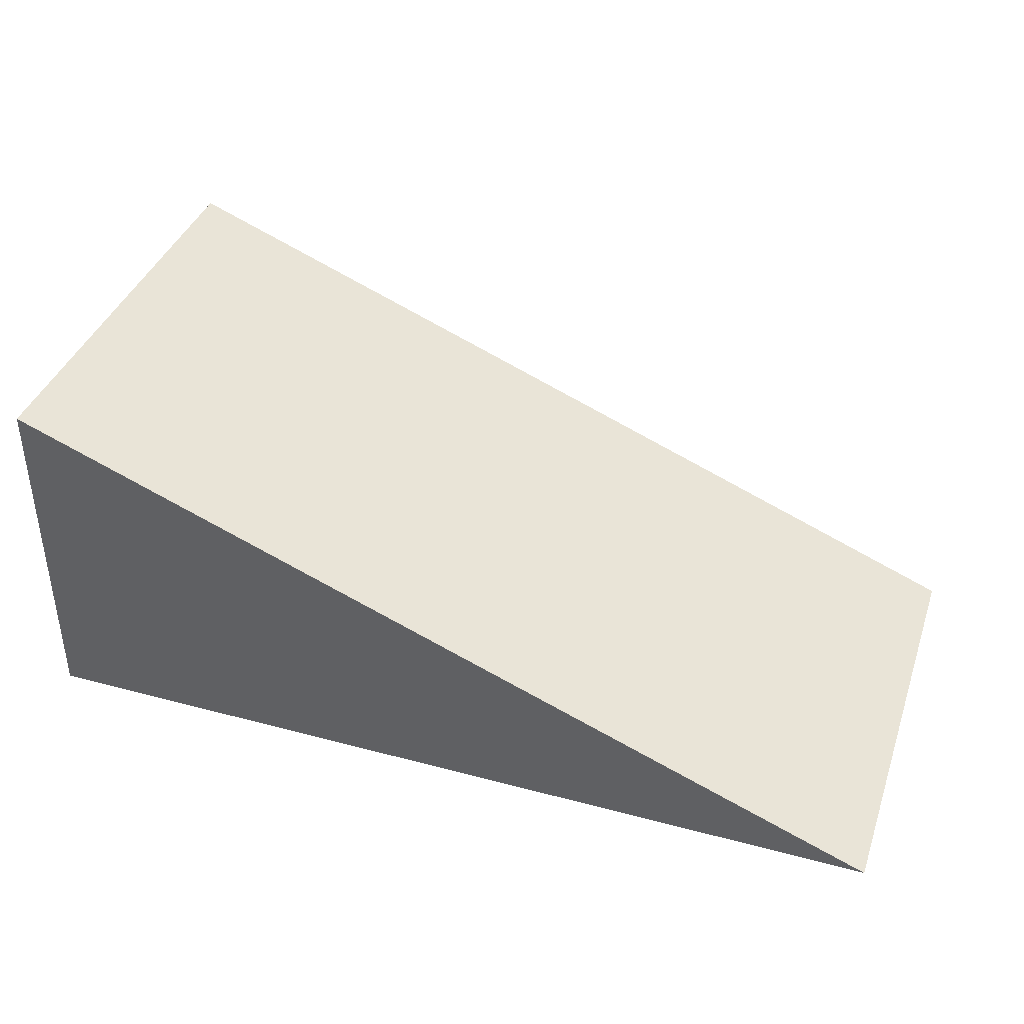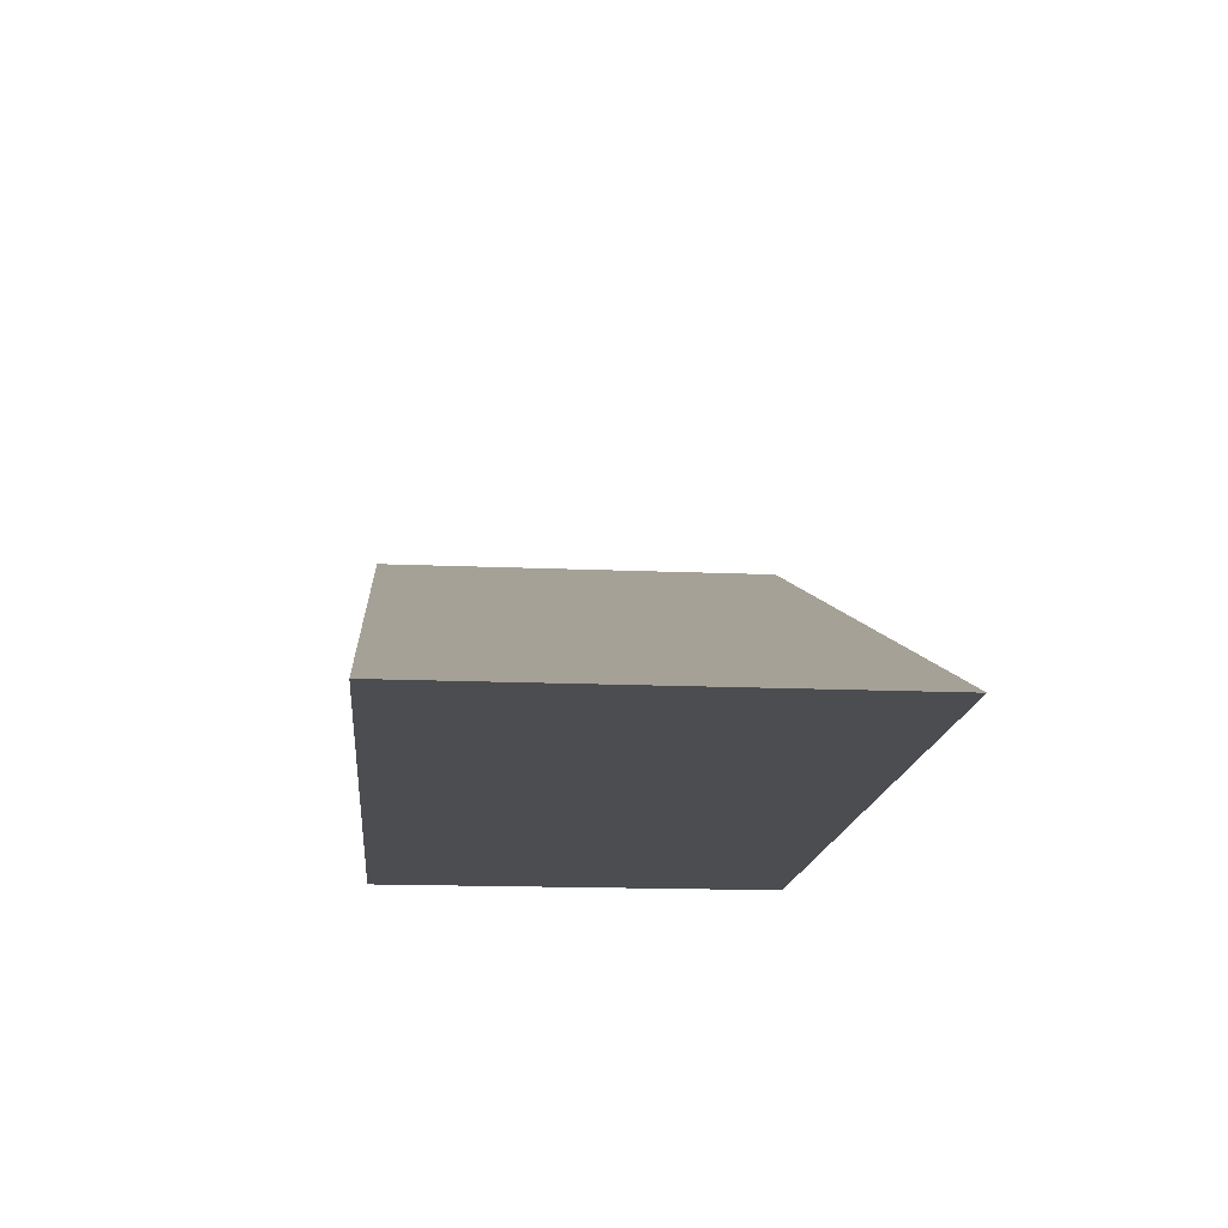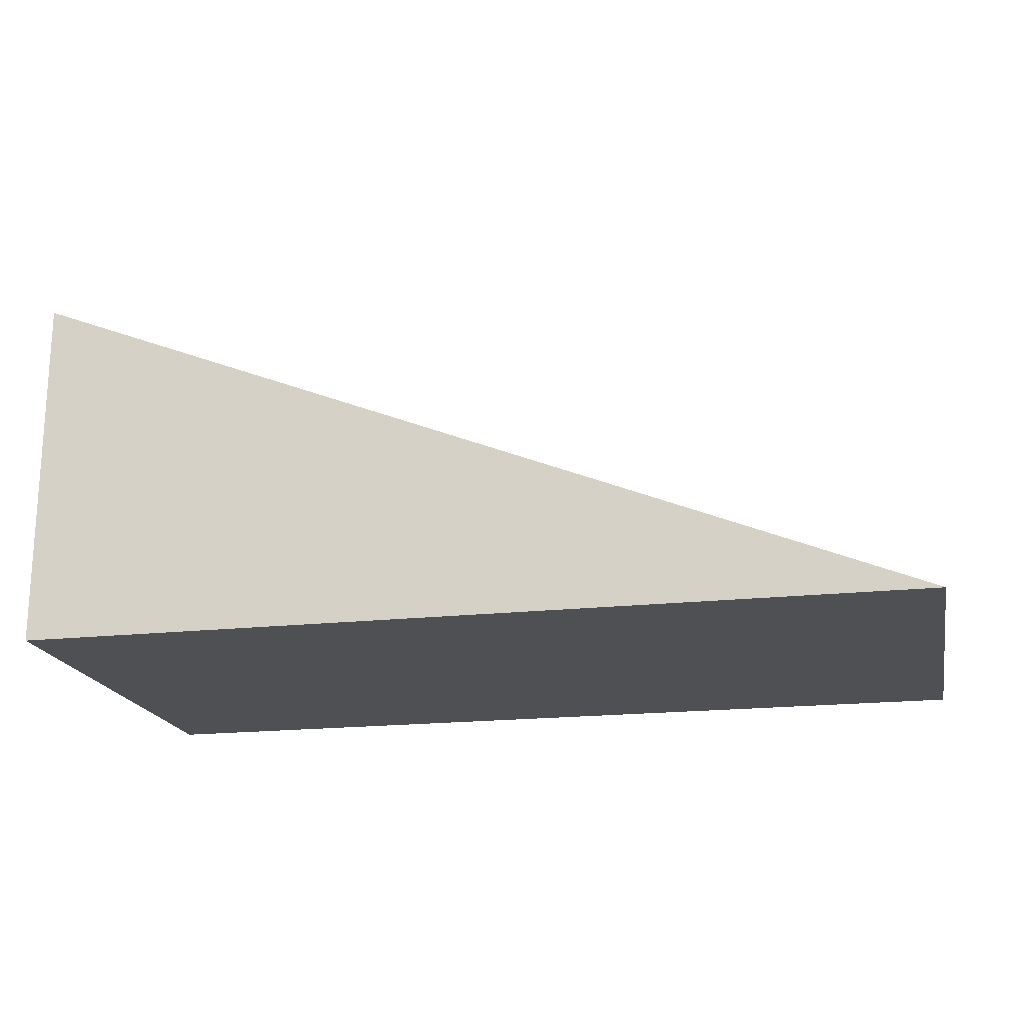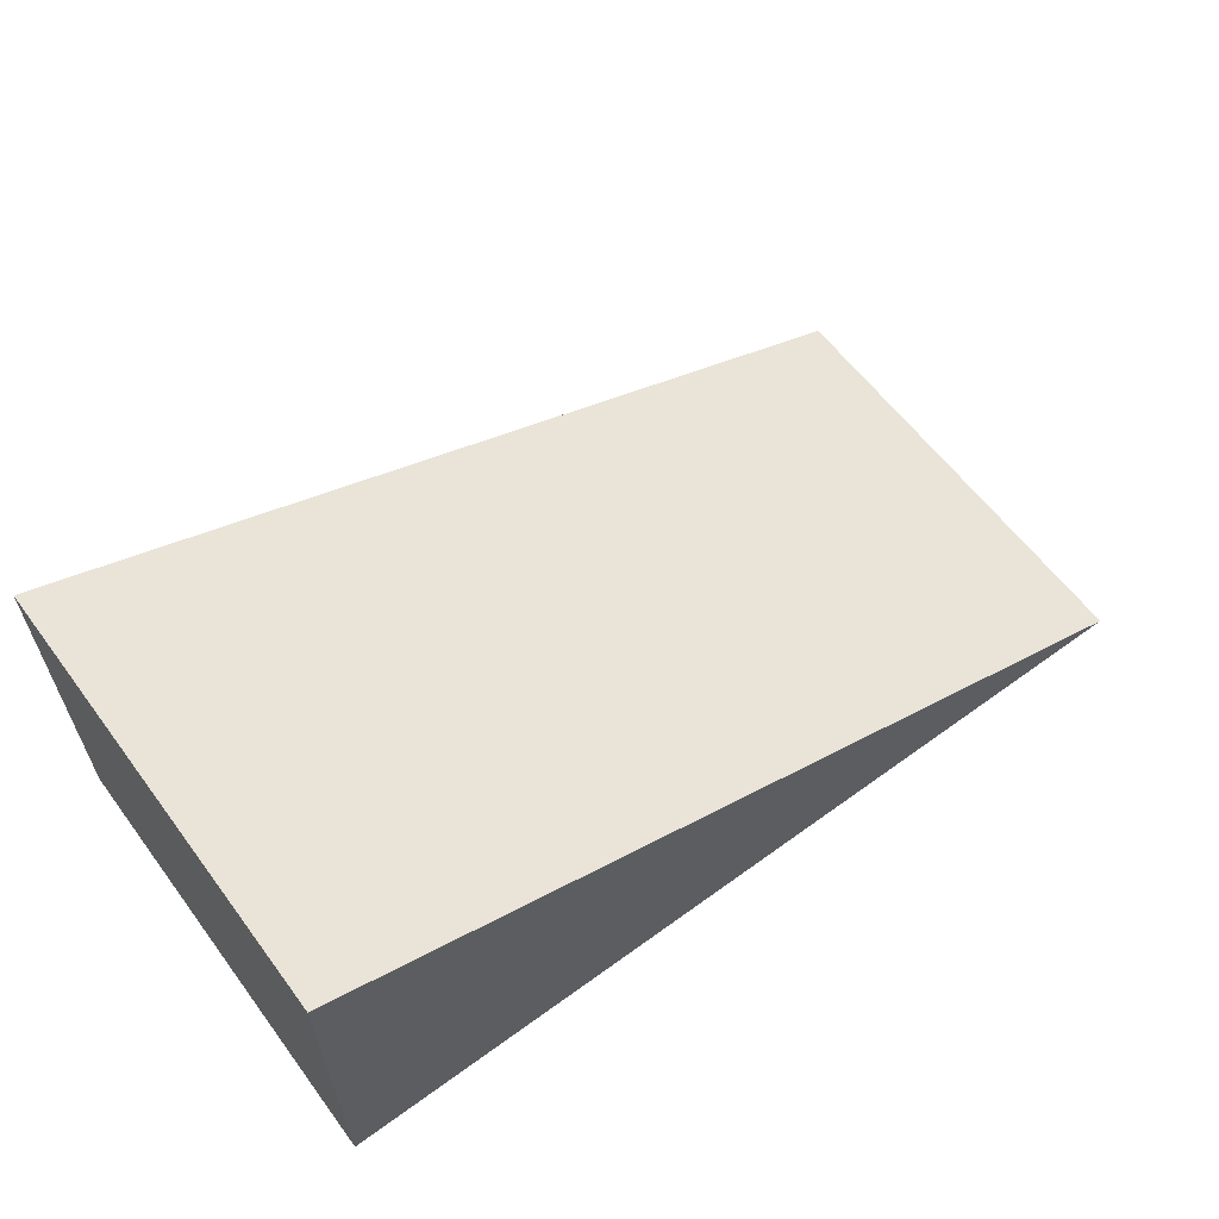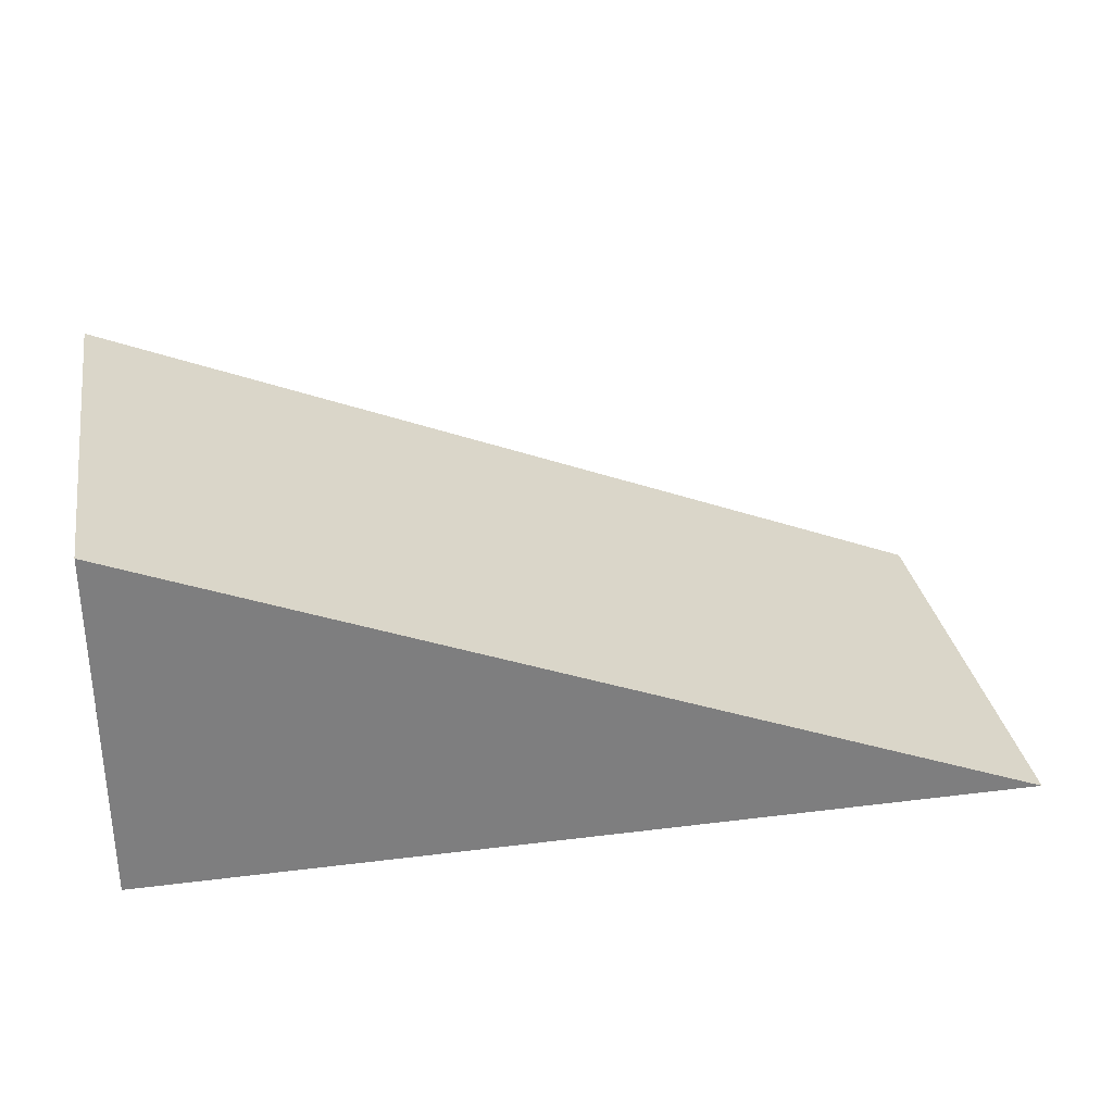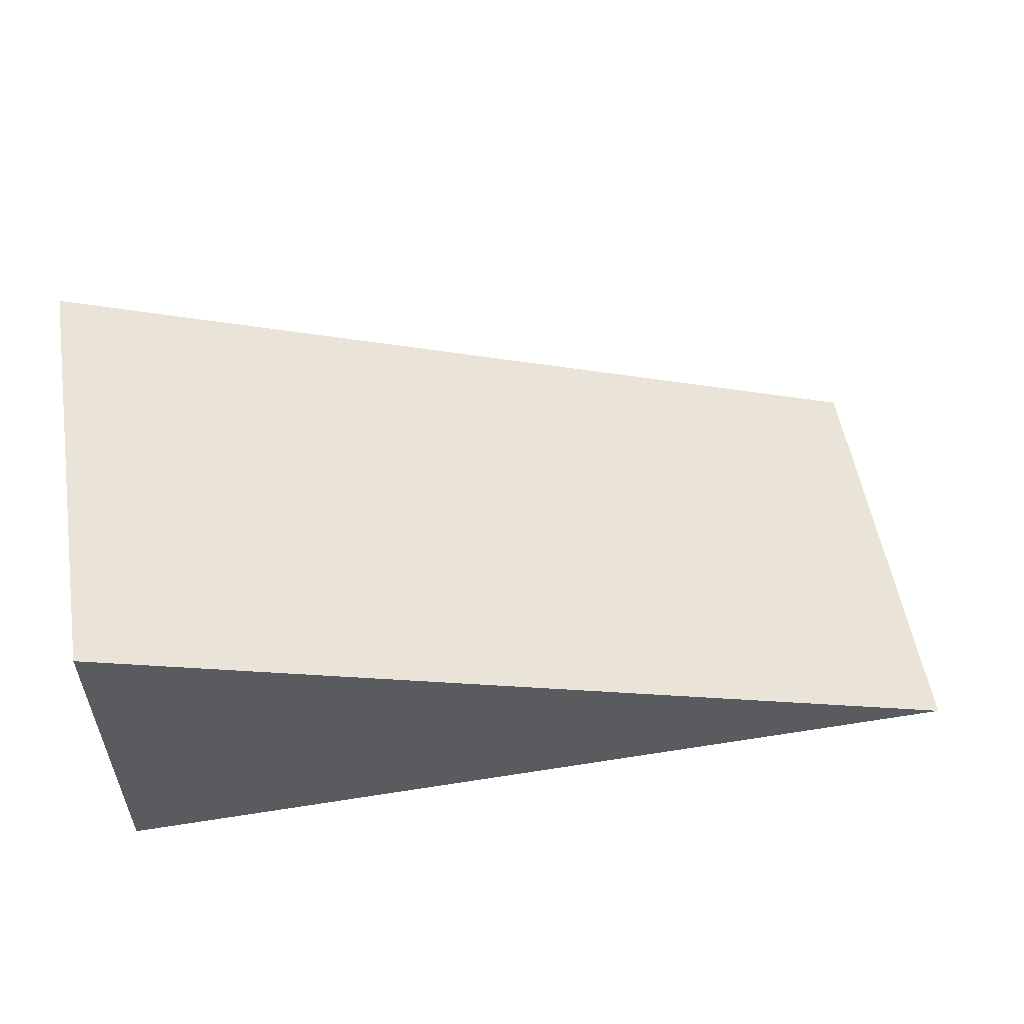
<metadata>
{"format":"obj","ext":"obj","renderer":"f3d","projection":"perspective","resolution":1024,"background":"white","views":[{"elev":39.4,"azim":18.4,"up":"+Y"},{"elev":-15.9,"azim":84.8,"up":"+Y"},{"elev":-19.0,"azim":11.9,"up":"+Y"},{"elev":60.7,"azim":-36.6,"up":"+Y"},{"elev":31.2,"azim":-10.1,"up":"+Y"},{"elev":54.8,"azim":-9.5,"up":"+Y"}]}
</metadata>
<code>
g ENV_Ramp_Long09_MO
v -5 7.629e-05 2.5
v -5 4 2.5
v 5 7.629e-05 2.5
v -5 4 -2.5
v -5 7.629e-05 -2.5
v 5 7.629e-05 -2.5
v -5 4 -2.5
v 5 7.629e-05 -2.5
v 5 7.629e-05 2.5
v -5 4 2.5
v -5 7.629e-05 -2.5
v -5 7.629e-05 2.5
v 5 7.629e-05 2.5
v 5 7.629e-05 -2.5
v -5 7.629e-05 -2.5
v -5 4 -2.5
v -5 4 2.5
v -5 7.629e-05 2.5
g ENV_Ramp_Long09_MO_0
f 3 2 1
f 6 5 4
f 9 8 7
f 10 9 7
f 13 12 11
f 14 13 11
f 17 16 15
f 18 17 15

</code>
